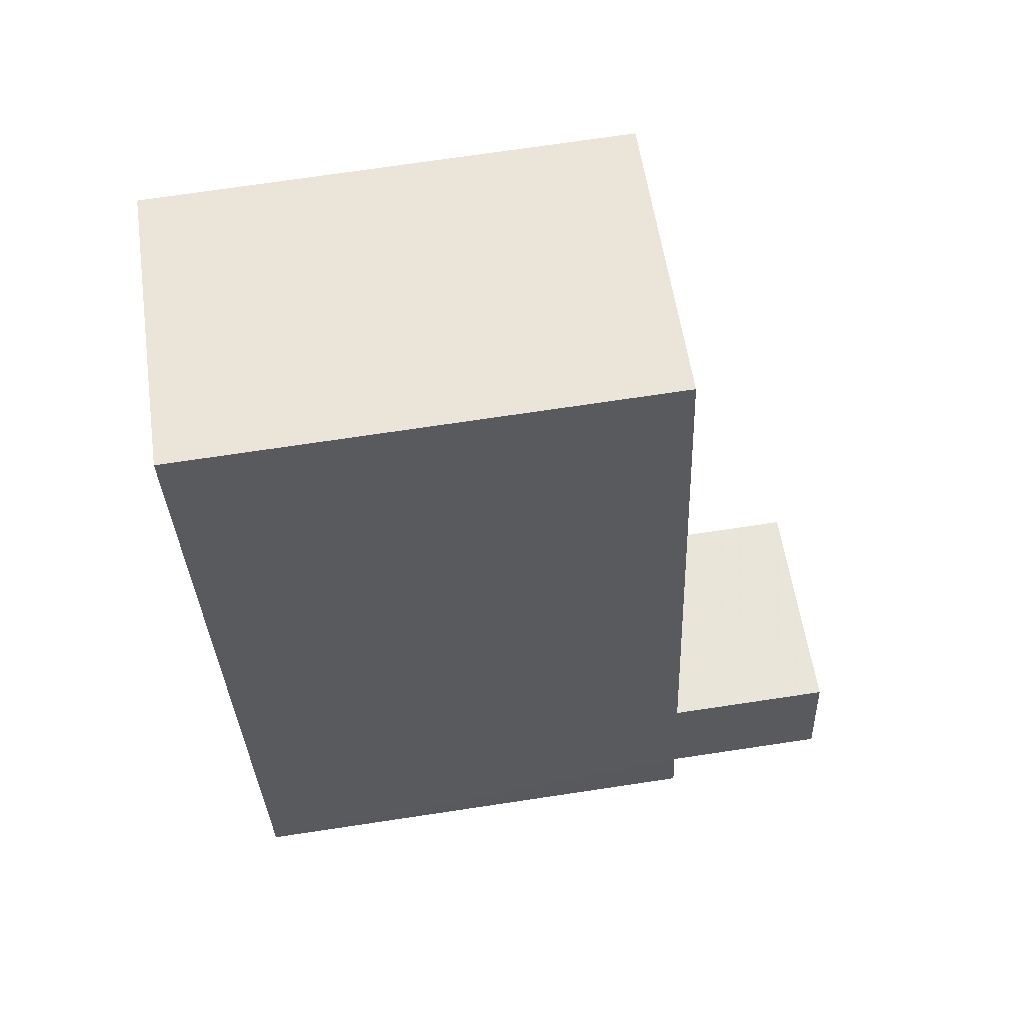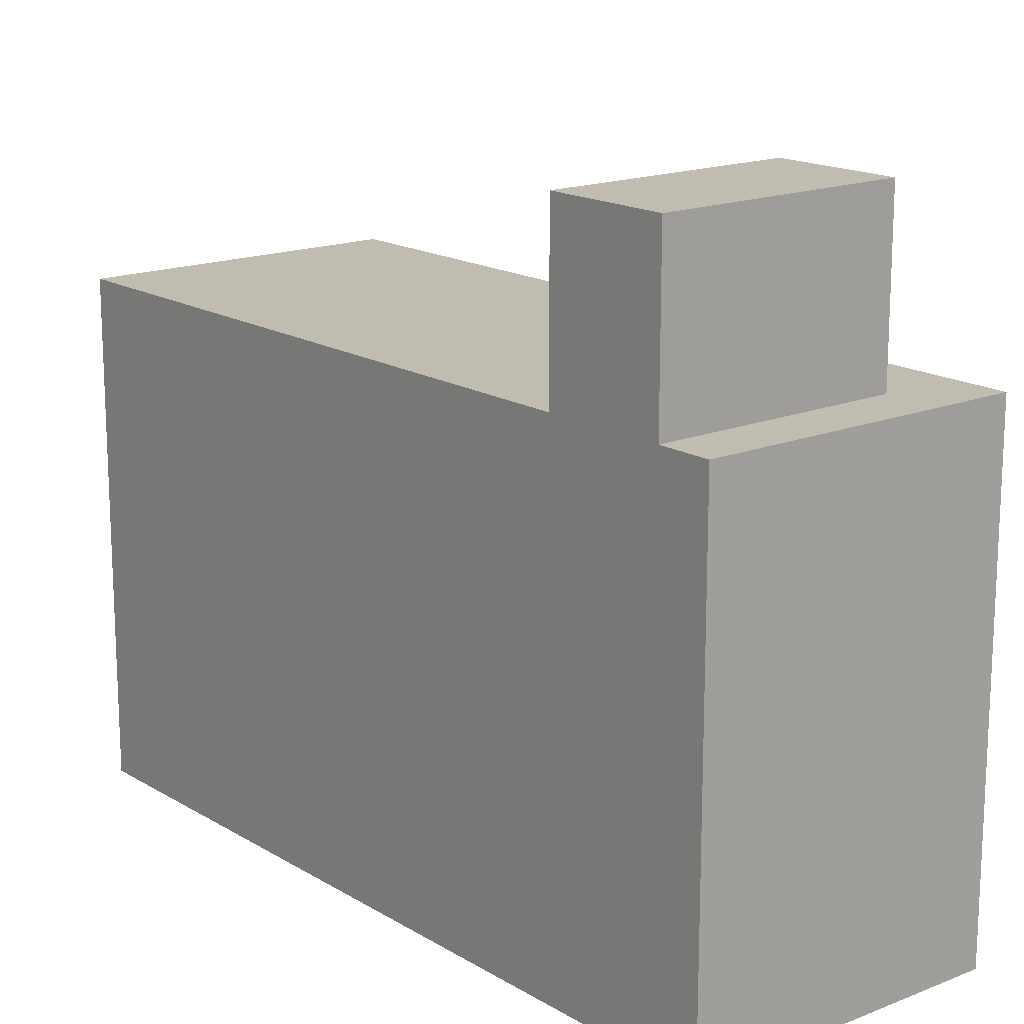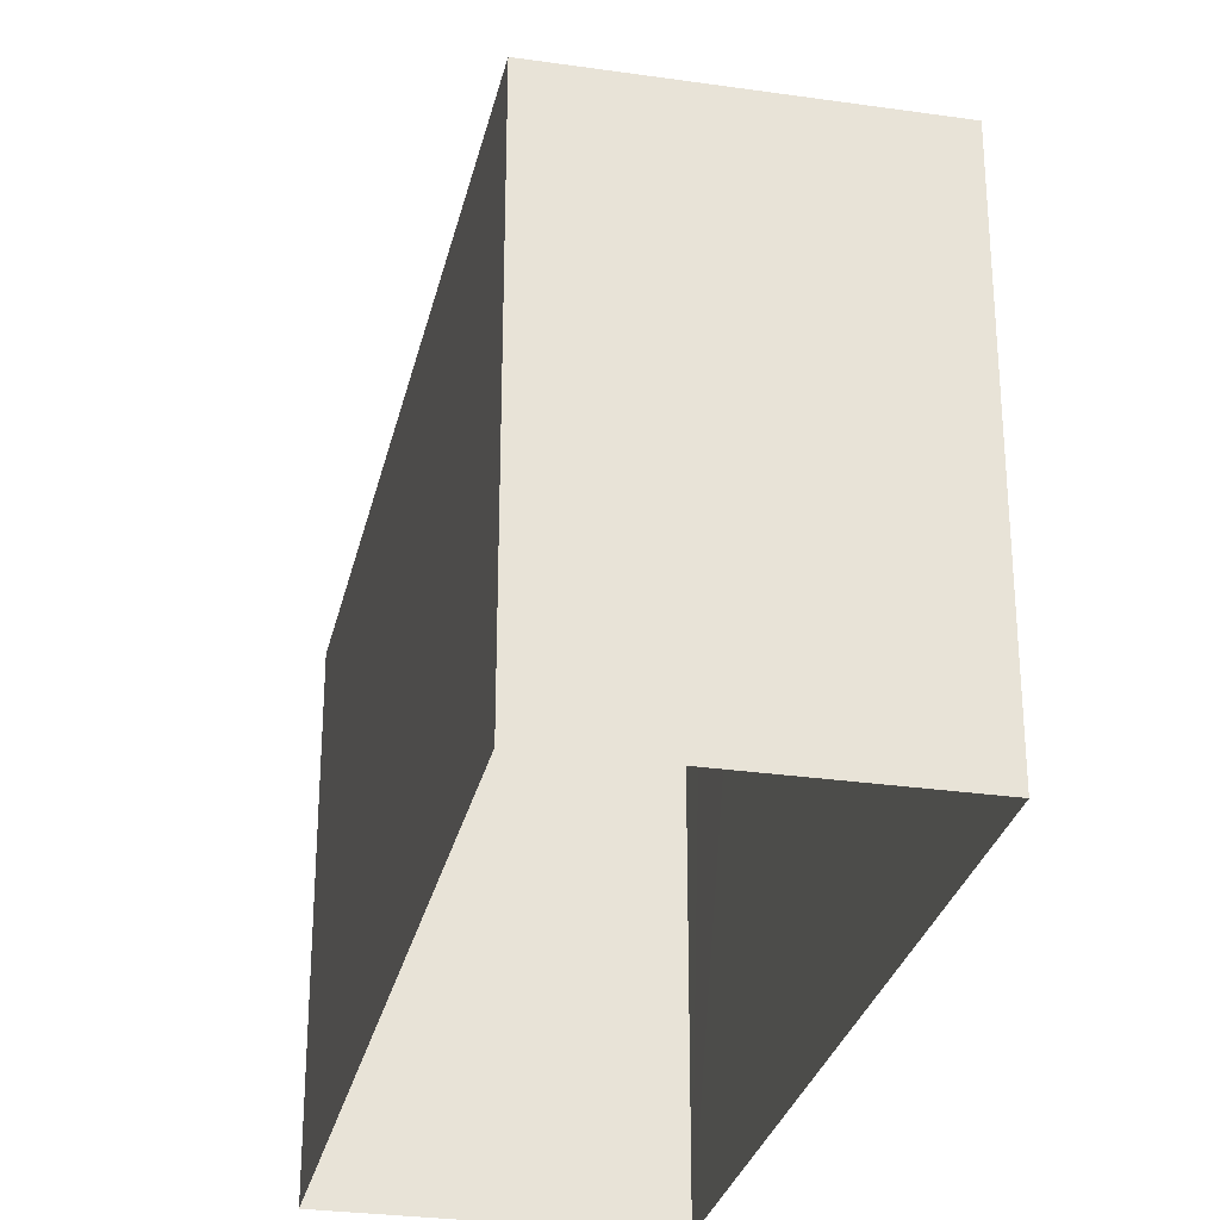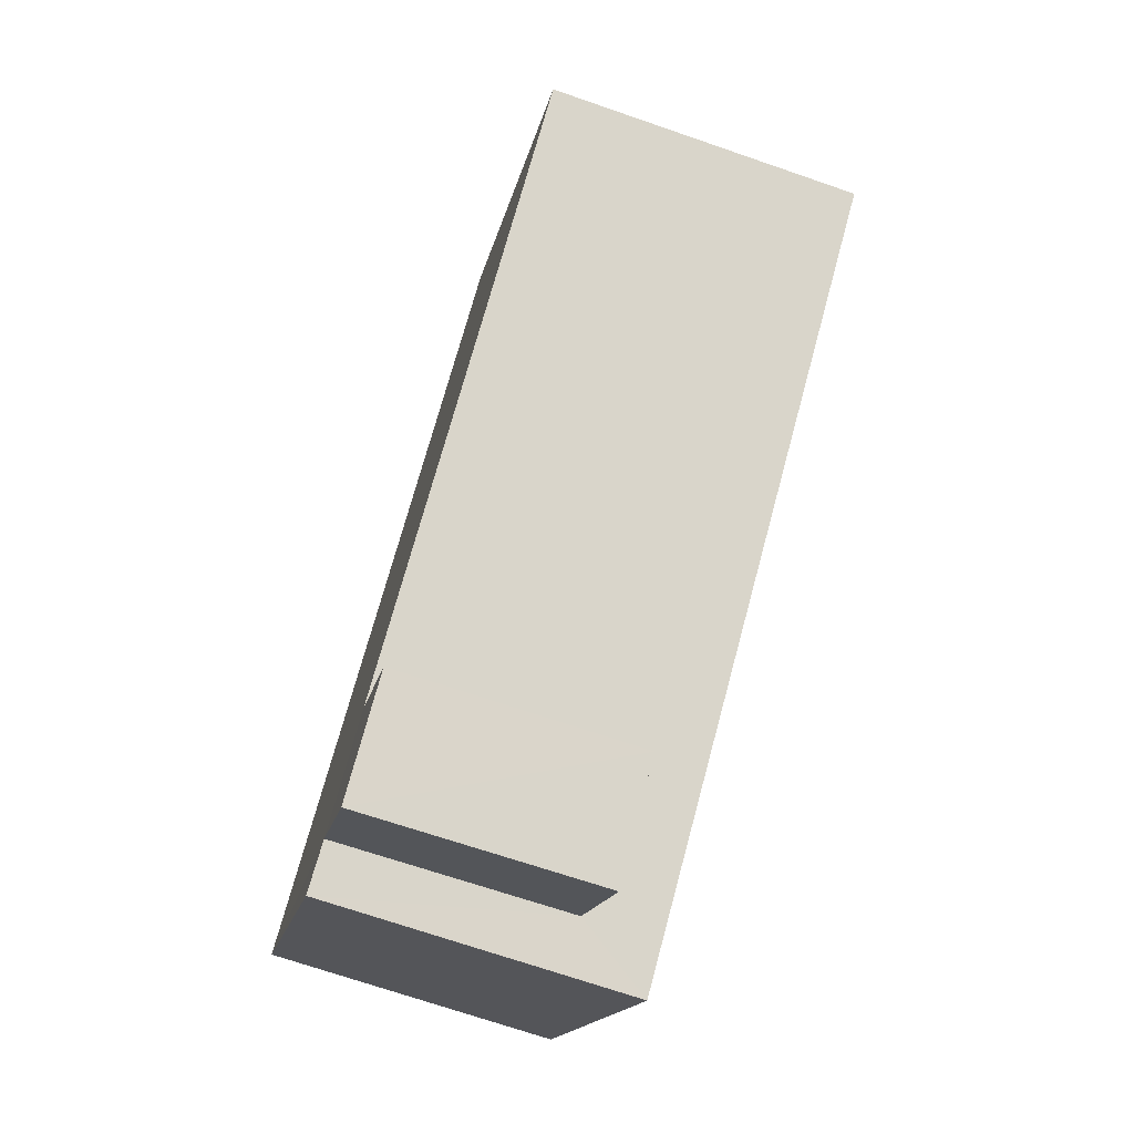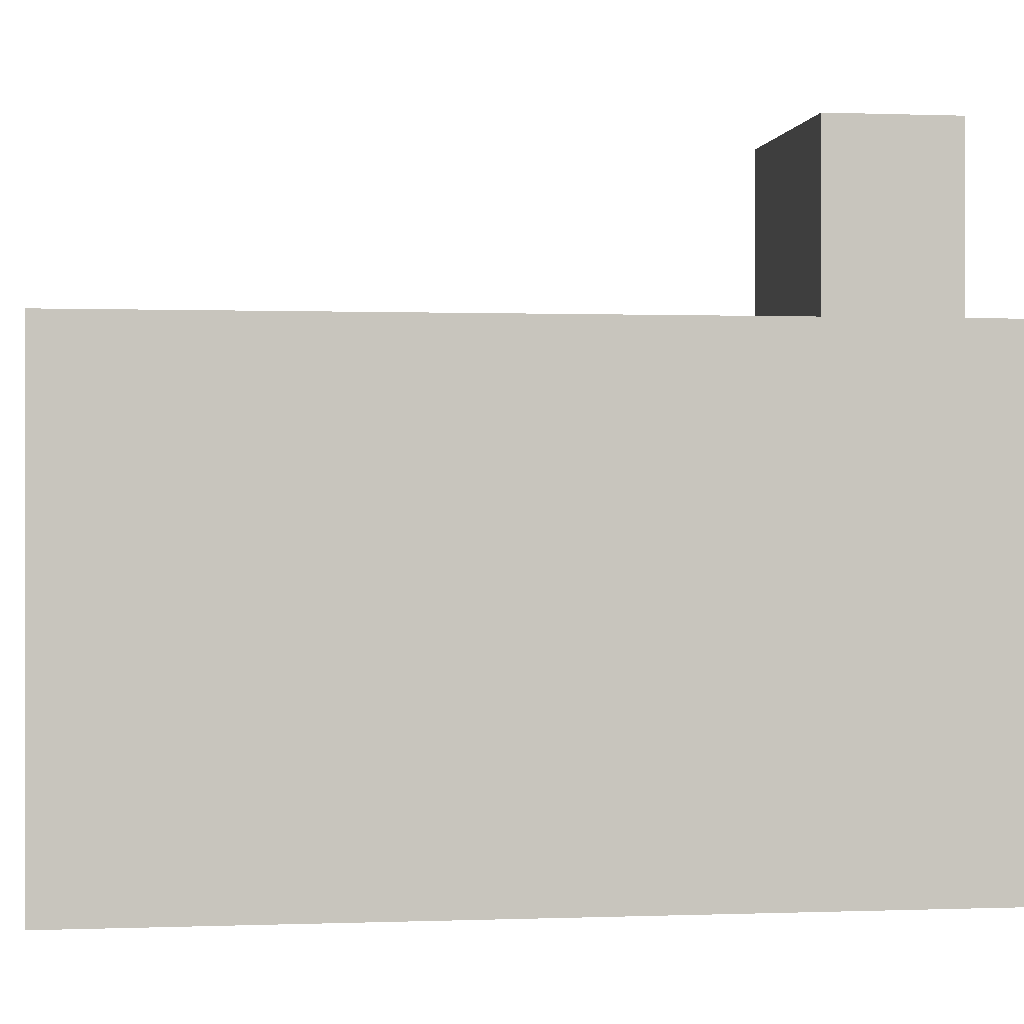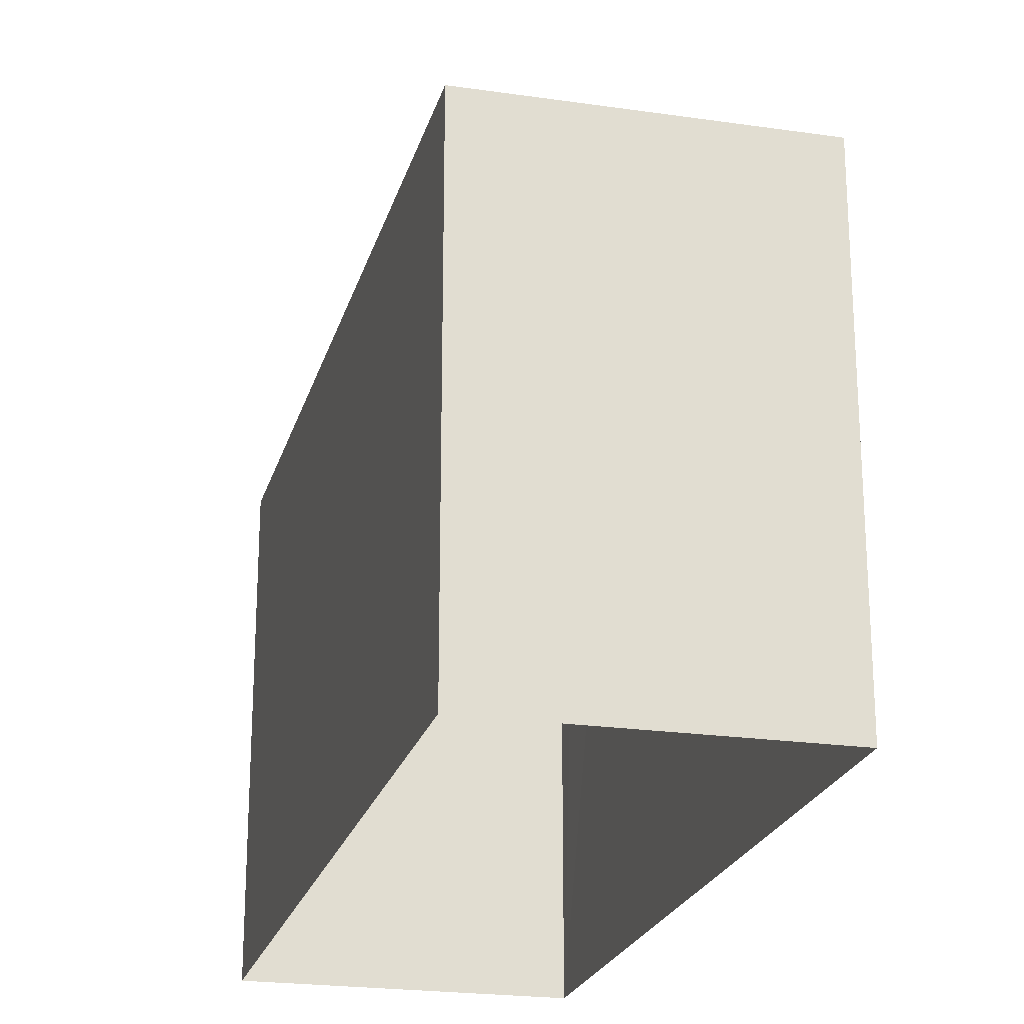
<metadata>
{"format":"obj","ext":"obj","renderer":"f3d","projection":"perspective","resolution":1024,"background":"white","views":[{"elev":72.9,"azim":-98.5,"up":"+Y"},{"elev":16.5,"azim":-54.8,"up":"+Z"},{"elev":-29.1,"azim":152.2,"up":"+Z"},{"elev":-15.4,"azim":-10.4,"up":"+Y"},{"elev":0.2,"azim":-113.8,"up":"+Z"},{"elev":-22.7,"azim":150.2,"up":"+Z"}]}
</metadata>
<code>
v -8.92e+04 -9.978e+04 6.318
v -8.921e+04 -9.979e+04 6.319
v -8.92e+04 -9.978e+04 6.318
v -8.92e+04 -9.979e+04 6.319
v -8.921e+04 -9.979e+04 15.12
v -8.92e+04 -9.979e+04 15.12
v -8.92e+04 -9.979e+04 15.12
v -8.92e+04 -9.979e+04 15.12
v -8.92e+04 -9.978e+04 12.88
v -8.92e+04 -9.979e+04 12.88
v -8.92e+04 -9.979e+04 12.88
v -8.92e+04 -9.978e+04 12.88
v -8.92e+04 -9.979e+04 12.88
v -8.921e+04 -9.979e+04 12.88
v -8.92e+04 -9.979e+04 12.88
v -8.921e+04 -9.979e+04 12.88
f 1 2 3
f 1 4 2
f 5 6 7
f 5 8 6
f 9 10 11
f 11 12 9
f 12 11 13
f 14 15 16
f 13 15 14
f 11 15 13
f 16 8 5
f 16 15 8
f 11 6 8
f 15 11 8
f 9 1 3
f 9 12 1
f 3 2 10
f 3 10 9
f 2 14 16
f 10 16 7
f 7 16 5
f 2 16 10
f 11 7 6
f 11 10 7
f 14 2 4
f 13 14 4
f 12 4 1
f 12 13 4

</code>
